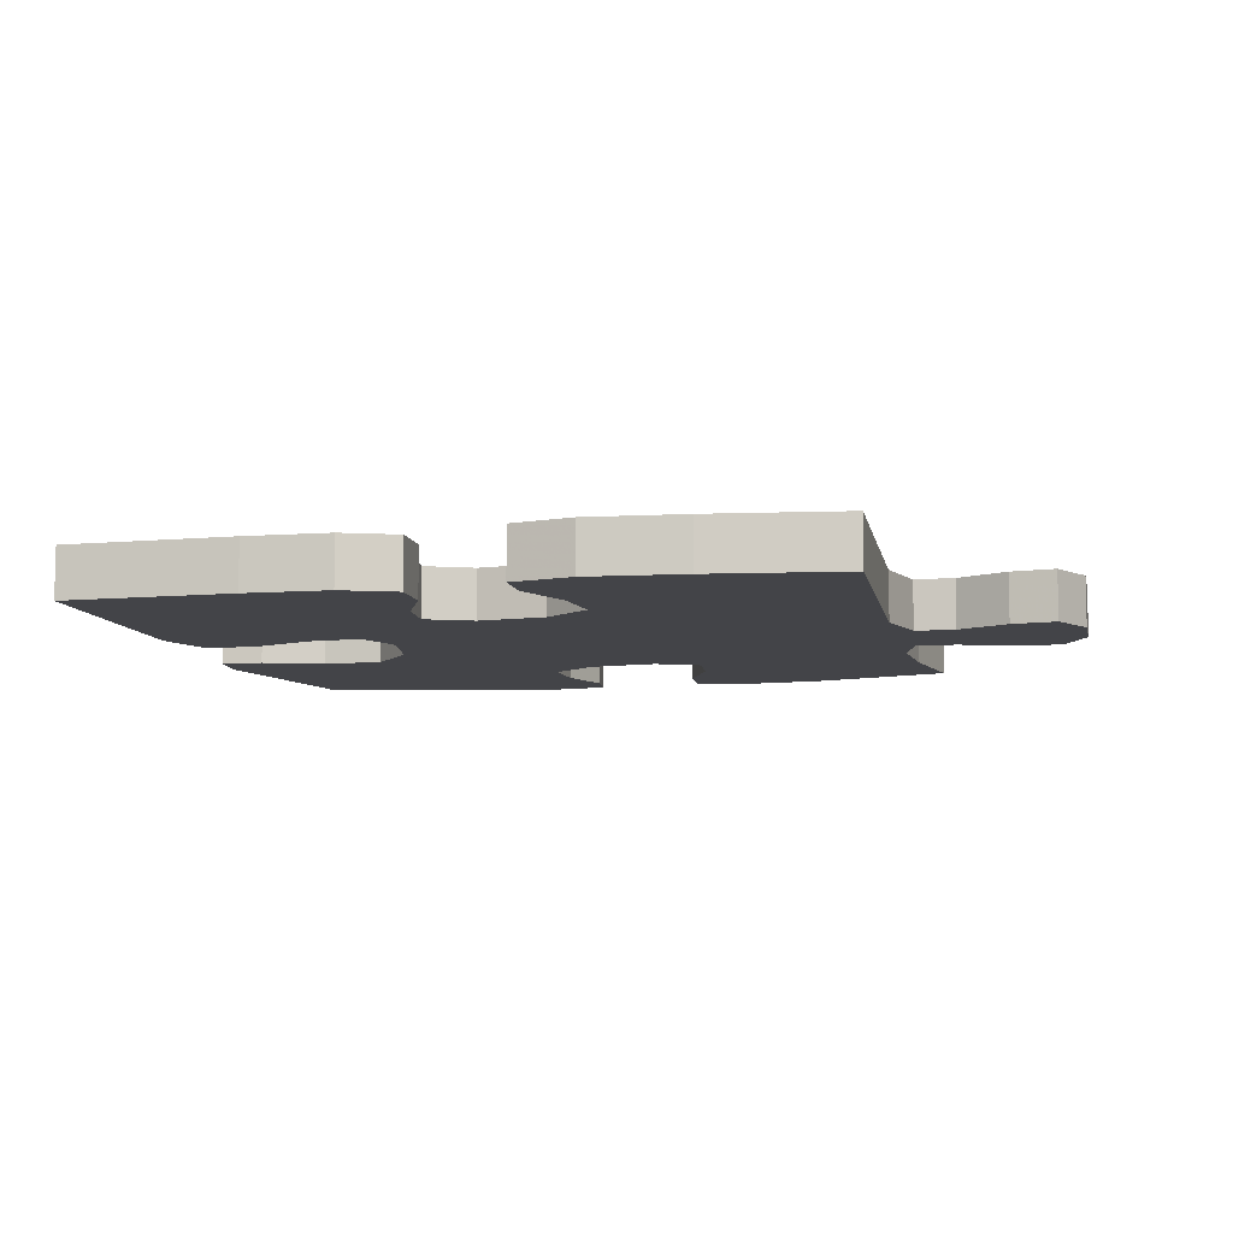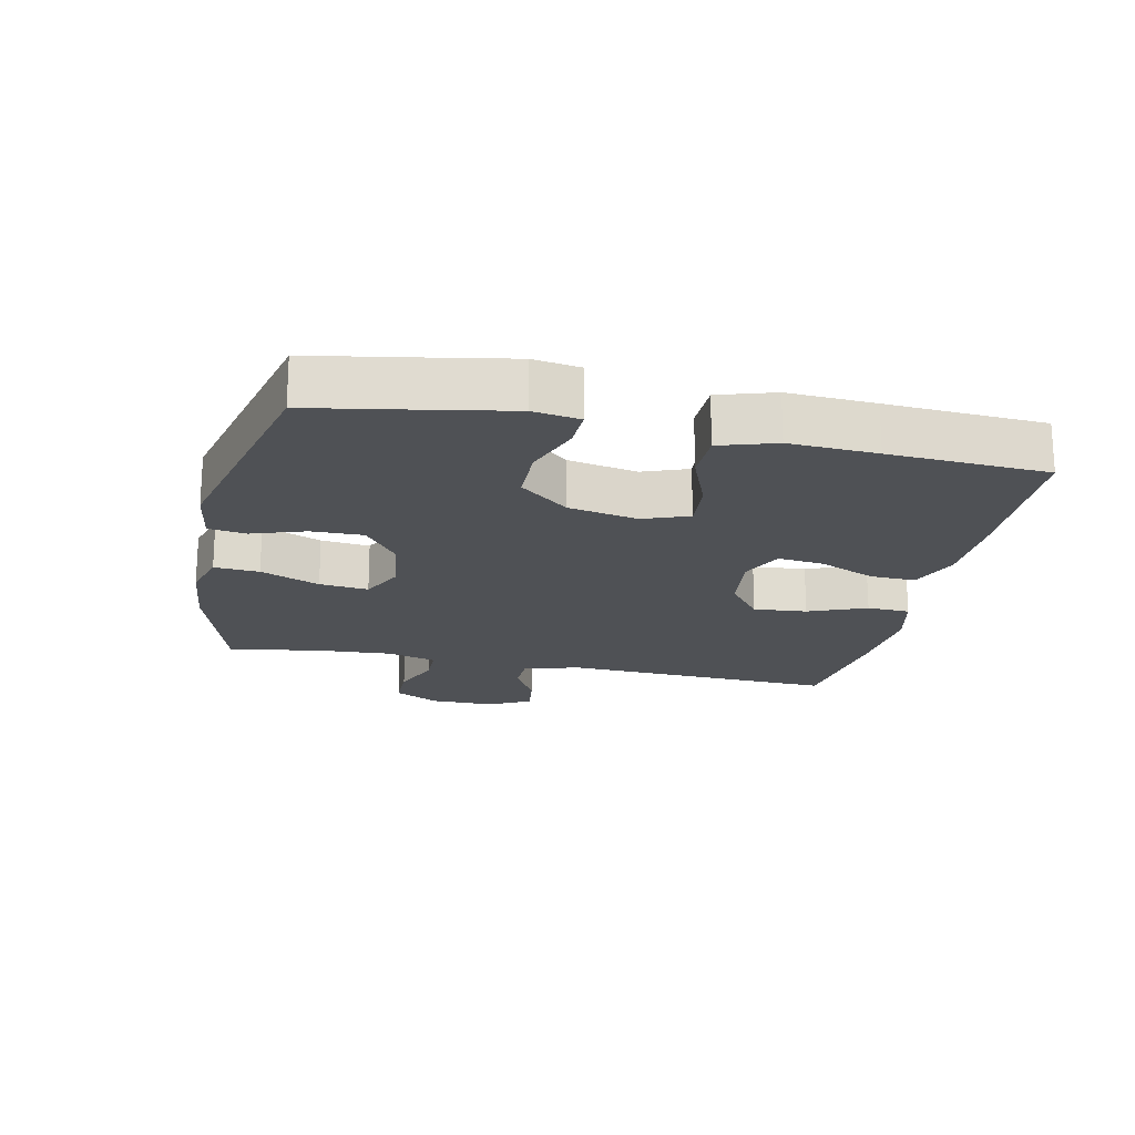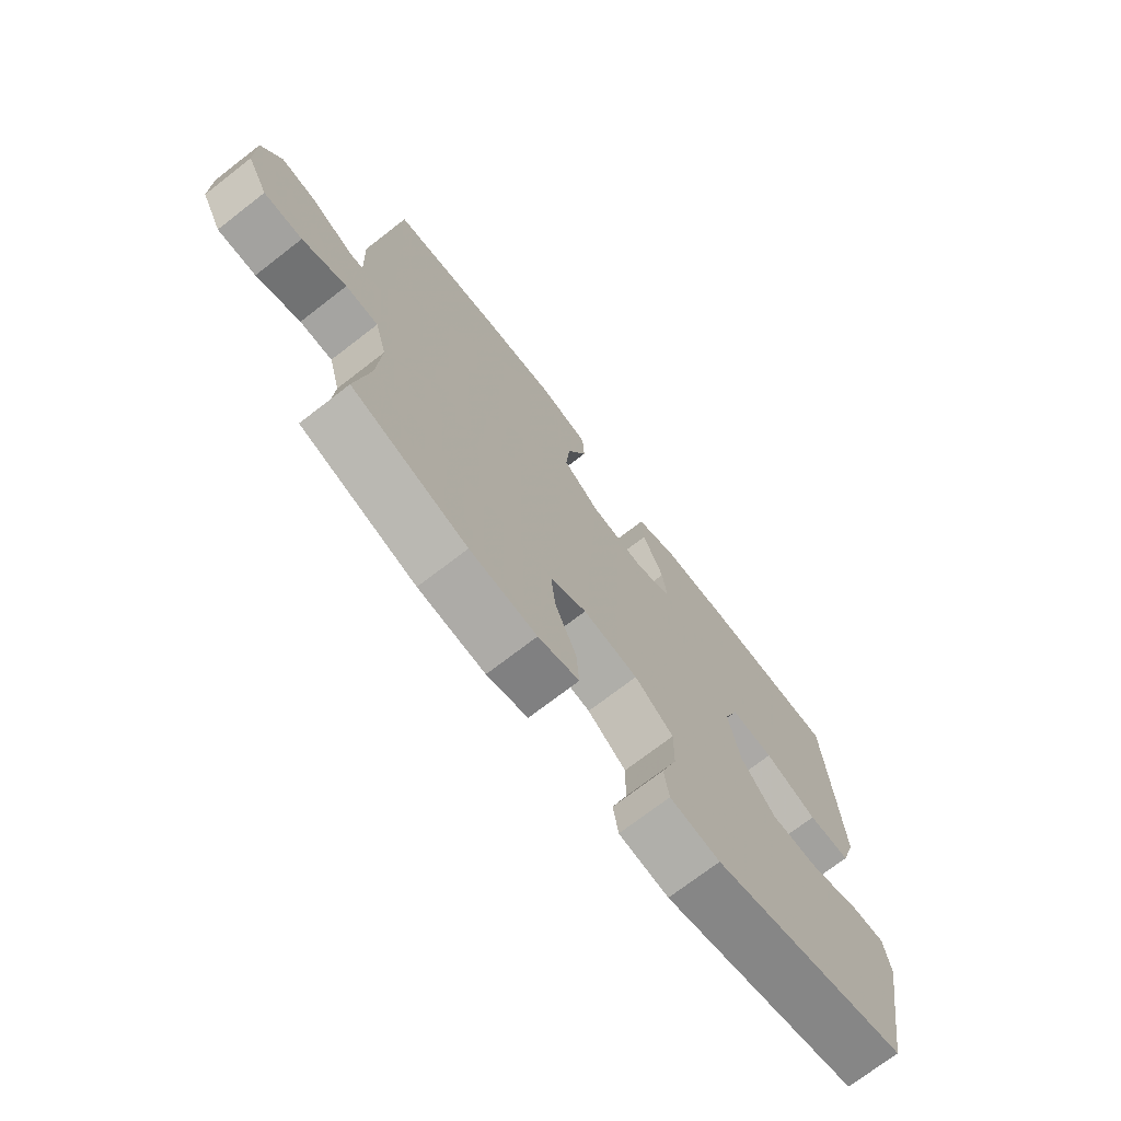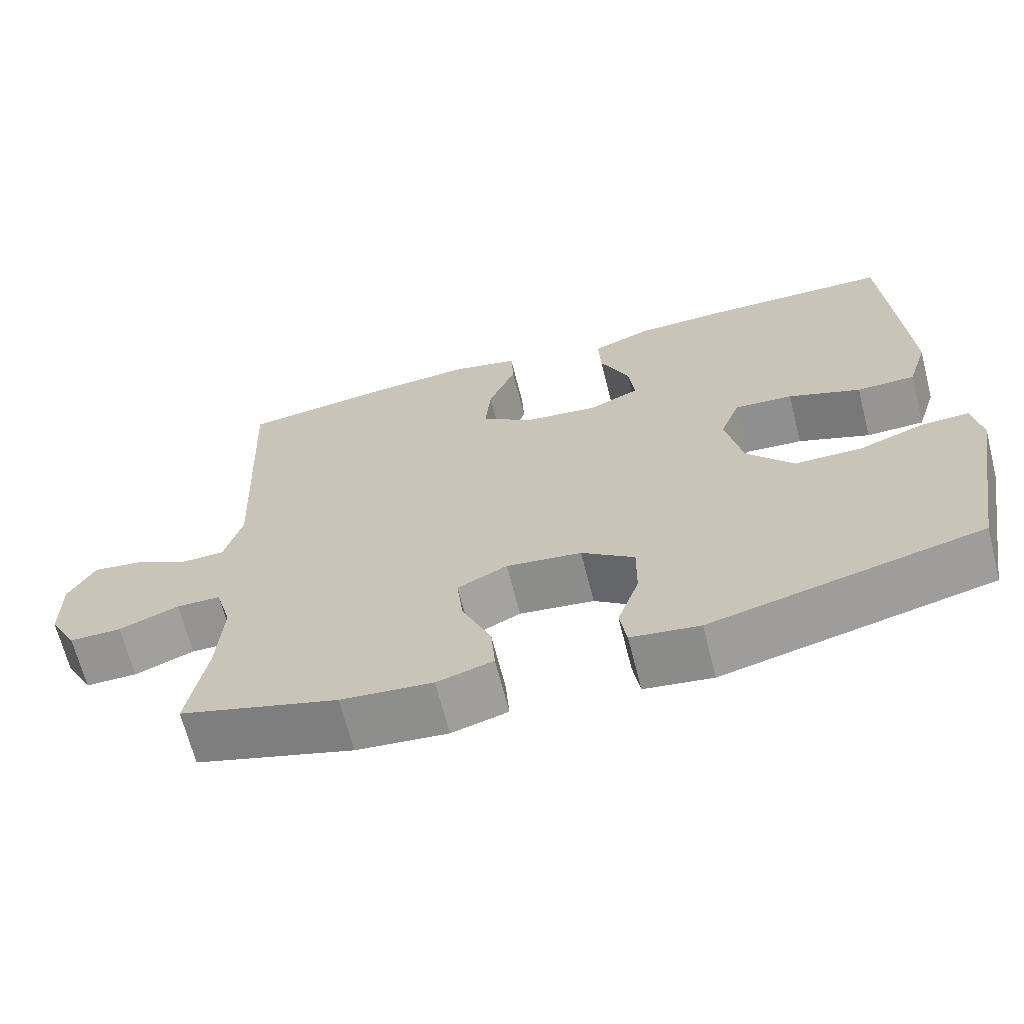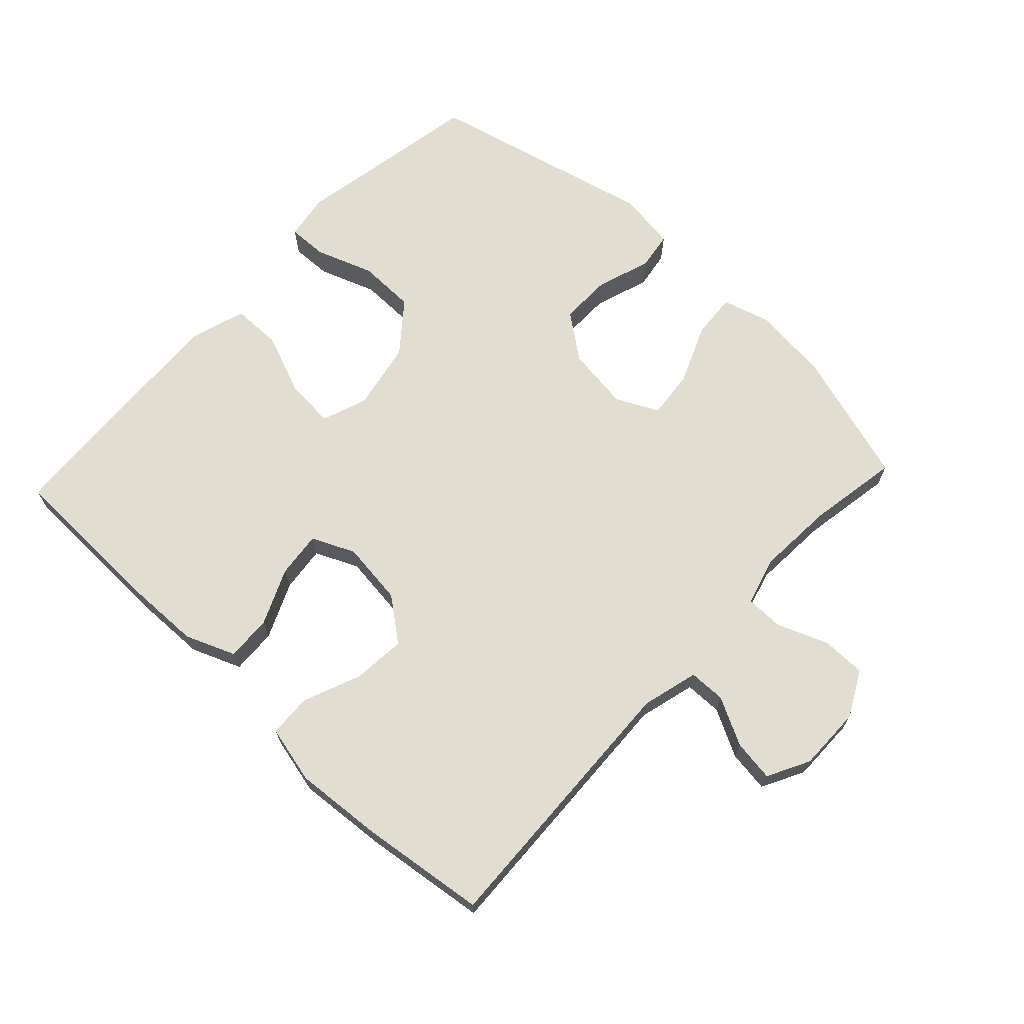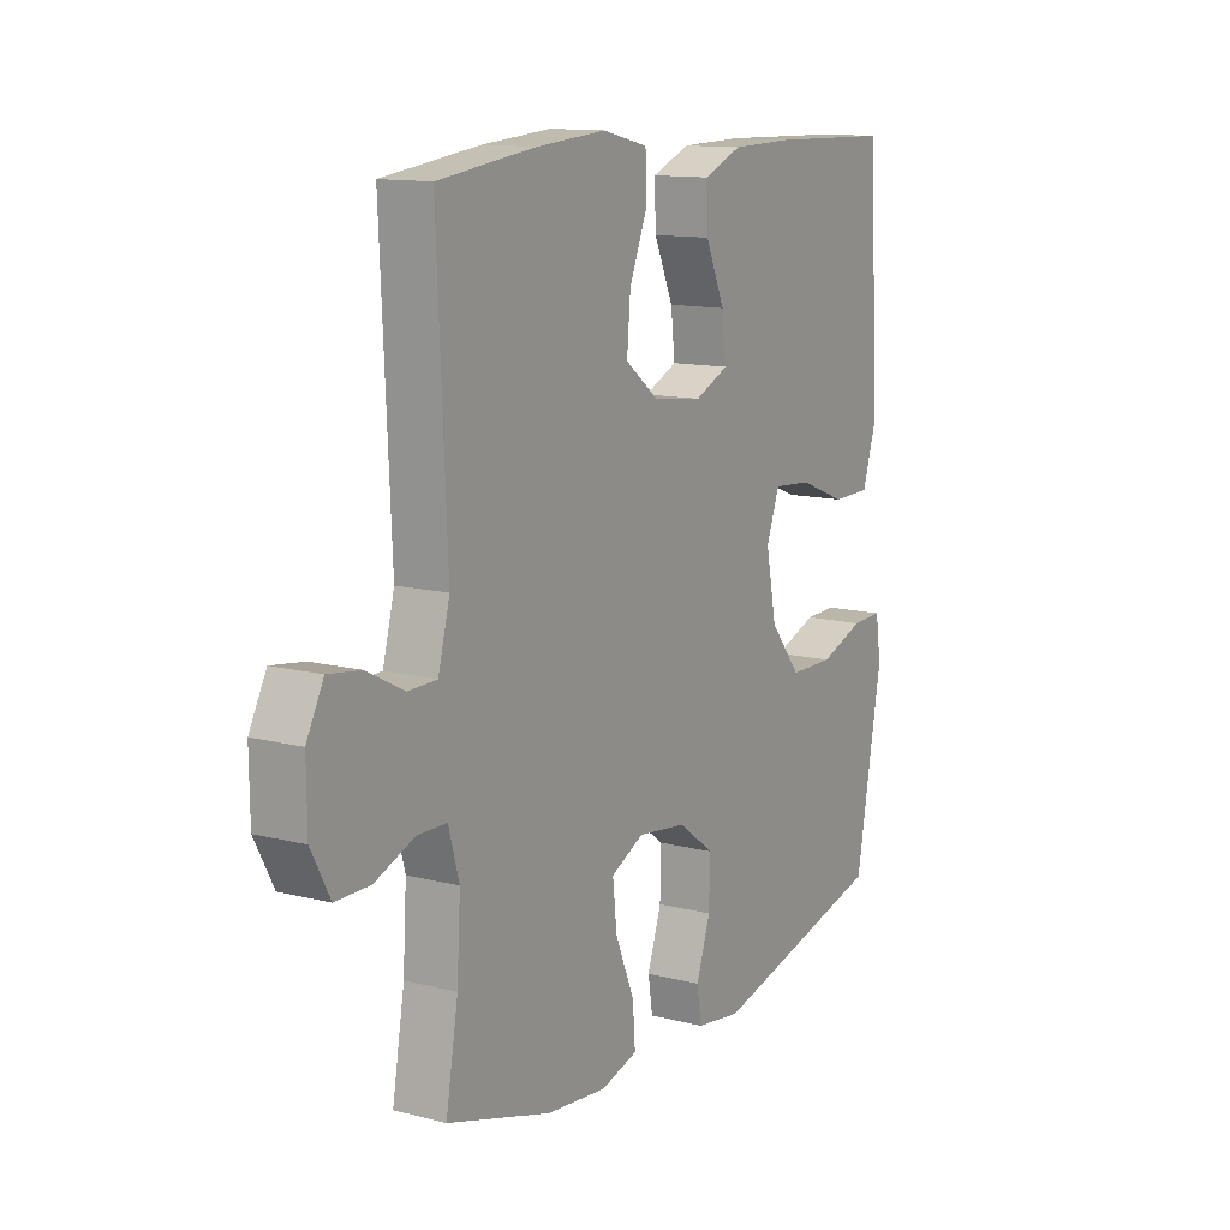
<metadata>
{"format":"obj","ext":"obj","renderer":"f3d","projection":"perspective","resolution":1024,"background":"white","views":[{"elev":-8.2,"azim":13.0,"up":"+Y"},{"elev":-19.6,"azim":-102.1,"up":"+Y"},{"elev":-72.5,"azim":127.7,"up":"+Z"},{"elev":-67.2,"azim":-165.7,"up":"+Z"},{"elev":68.4,"azim":43.2,"up":"+Y"},{"elev":12.6,"azim":120.9,"up":"+Z"}]}
</metadata>
<code>
v 0.5 0.07 -0.5
v 0.294 0.07 -0.562
v 0.175 0.07 -0.574
v 0.102 0.07 -0.553
v 0.107 0.07 -0.484
v 0.145 0.07 -0.393
v 0.153 0.07 -0.318
v 0.088 0.07 -0.286
v -0.01 0.07 -0.299
v -0.079 0.07 -0.351
v -0.078 0.07 -0.431
v -0.05 0.07 -0.514
v -0.059 0.07 -0.572
v -0.148 0.07 -0.585
v -0.5 0.07 -0.5
v -0.531 0.07 -0.325
v -0.552 0.07 -0.211
v -0.541 0.07 -0.139
v -0.48 0.07 -0.141
v -0.392 0.07 -0.173
v -0.304 0.07 -0.172
v -0.243 0.07 -0.097
v -0.222 0.07 0.009
v -0.248 0.07 0.079
v -0.324 0.07 0.073
v -0.418 0.07 0.036
v -0.494 0.07 0.037
v -0.521 0.07 0.123
v -0.514 0.07 0.257
v -0.5 0.07 0.5
v -0.256 0.07 0.506
v -0.135 0.07 0.503
v -0.059 0.07 0.472
v -0.062 0.07 0.402
v -0.1 0.07 0.316
v -0.108 0.07 0.245
v -0.042 0.07 0.215
v 0.056 0.07 0.227
v 0.122 0.07 0.278
v 0.115 0.07 0.36
v 0.079 0.07 0.449
v 0.082 0.07 0.515
v 0.171 0.07 0.536
v 0.308 0.07 0.525
v 0.5 0.07 0.5
v 0.481 0.07 0.078
v 0.504 0.07 -0.009
v 0.561 0.07 -0.01
v 0.634 0.07 0.028
v 0.698 0.07 0.037
v 0.732 0.07 -0.028
v 0.731 0.07 -0.127
v 0.694 0.07 -0.197
v 0.626 0.07 -0.197
v 0.548 0.07 -0.166
v 0.49 0.07 -0.167
v 0.469 0.07 -0.242
v 0.476 0.07 -0.359
v 0.5 0 -0.5
v 0.294 0 -0.562
v 0.175 0 -0.574
v 0.102 0 -0.553
v 0.107 0 -0.484
v 0.145 0 -0.393
v 0.153 0 -0.318
v 0.088 0 -0.286
v -0.01 0 -0.299
v -0.079 0 -0.351
v -0.078 0 -0.431
v -0.05 0 -0.514
v -0.059 0 -0.572
v -0.148 0 -0.585
v -0.5 0 -0.5
v -0.531 0 -0.325
v -0.552 0 -0.211
v -0.541 0 -0.139
v -0.48 0 -0.141
v -0.392 0 -0.173
v -0.304 0 -0.172
v -0.243 0 -0.097
v -0.222 0 0.009
v -0.248 0 0.079
v -0.324 0 0.073
v -0.418 0 0.036
v -0.494 0 0.037
v -0.521 0 0.123
v -0.514 0 0.257
v -0.5 0 0.5
v -0.256 0 0.506
v -0.135 0 0.503
v -0.059 0 0.472
v -0.062 0 0.402
v -0.1 0 0.316
v -0.108 0 0.245
v -0.042 0 0.215
v 0.056 0 0.227
v 0.122 0 0.278
v 0.115 0 0.36
v 0.079 0 0.449
v 0.082 0 0.515
v 0.171 0 0.536
v 0.308 0 0.525
v 0.5 0 0.5
v 0.481 0 0.078
v 0.504 0 -0.009
v 0.561 0 -0.01
v 0.634 0 0.028
v 0.698 0 0.037
v 0.732 0 -0.028
v 0.731 0 -0.127
v 0.694 0 -0.197
v 0.626 0 -0.197
v 0.548 0 -0.166
v 0.49 0 -0.167
v 0.469 0 -0.242
v 0.476 0 -0.359
f 52 53 54 55
f 52 55 56
f 51 52 56
f 48 49 50 51
f 47 48 51 56
f 46 47 56 57
f 44 45 46
f 43 44 46 57
f 40 41 42 43
f 39 40 43 57
f 32 33 34 35
f 32 35 36
f 31 32 36
f 30 31 36
f 29 30 36
f 28 29 36 37
f 25 26 27 28
f 24 25 28 37
f 17 18 19 20
f 16 17 20 21
f 15 16 21
f 14 15 21 22
f 11 12 13 14
f 10 11 14 22
f 3 4 5 6
f 3 6 7
f 58 1 2 3
f 58 3 7
f 38 39 57 58
f 38 58 7 8
f 23 24 37 38
f 23 38 8 9
f 9 10 22 23
f 113 112 111 110
f 114 113 110
f 114 110 109
f 109 108 107 106
f 114 109 106 105
f 115 114 105 104
f 104 103 102
f 115 104 102 101
f 101 100 99 98
f 115 101 98 97
f 93 92 91 90
f 94 93 90
f 94 90 89
f 94 89 88
f 94 88 87
f 95 94 87 86
f 86 85 84 83
f 95 86 83 82
f 78 77 76 75
f 79 78 75 74
f 79 74 73
f 80 79 73 72
f 72 71 70 69
f 80 72 69 68
f 64 63 62 61
f 65 64 61
f 61 60 59 116
f 65 61 116
f 116 115 97 96
f 66 65 116 96
f 96 95 82 81
f 67 66 96 81
f 81 80 68 67
f 1 59 60 2
f 2 60 61 3
f 3 61 62 4
f 4 62 63 5
f 5 63 64 6
f 6 64 65 7
f 7 65 66 8
f 8 66 67 9
f 9 67 68 10
f 10 68 69 11
f 11 69 70 12
f 12 70 71 13
f 13 71 72 14
f 14 72 73 15
f 15 73 74 16
f 16 74 75 17
f 17 75 76 18
f 18 76 77 19
f 19 77 78 20
f 20 78 79 21
f 21 79 80 22
f 22 80 81 23
f 23 81 82 24
f 24 82 83 25
f 25 83 84 26
f 26 84 85 27
f 27 85 86 28
f 28 86 87 29
f 29 87 88 30
f 30 88 89 31
f 31 89 90 32
f 32 90 91 33
f 33 91 92 34
f 34 92 93 35
f 35 93 94 36
f 36 94 95 37
f 37 95 96 38
f 38 96 97 39
f 39 97 98 40
f 40 98 99 41
f 41 99 100 42
f 42 100 101 43
f 43 101 102 44
f 44 102 103 45
f 45 103 104 46
f 46 104 105 47
f 47 105 106 48
f 48 106 107 49
f 49 107 108 50
f 50 108 109 51
f 51 109 110 52
f 52 110 111 53
f 53 111 112 54
f 54 112 113 55
f 55 113 114 56
f 56 114 115 57
f 57 115 116 58
f 58 116 59 1

</code>
